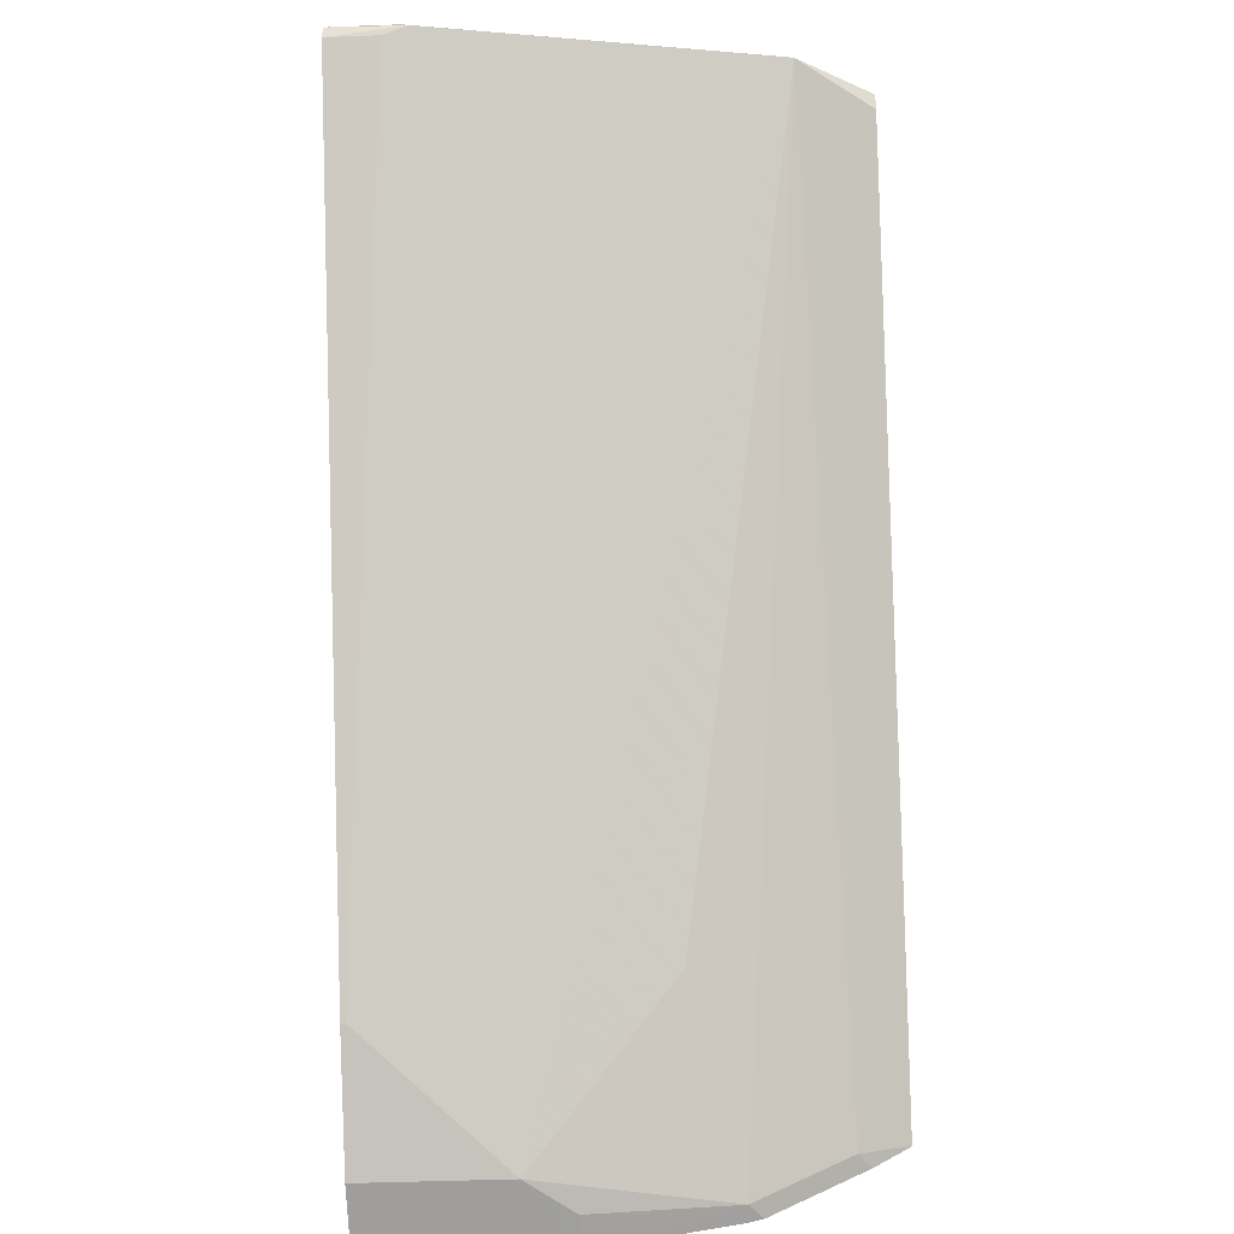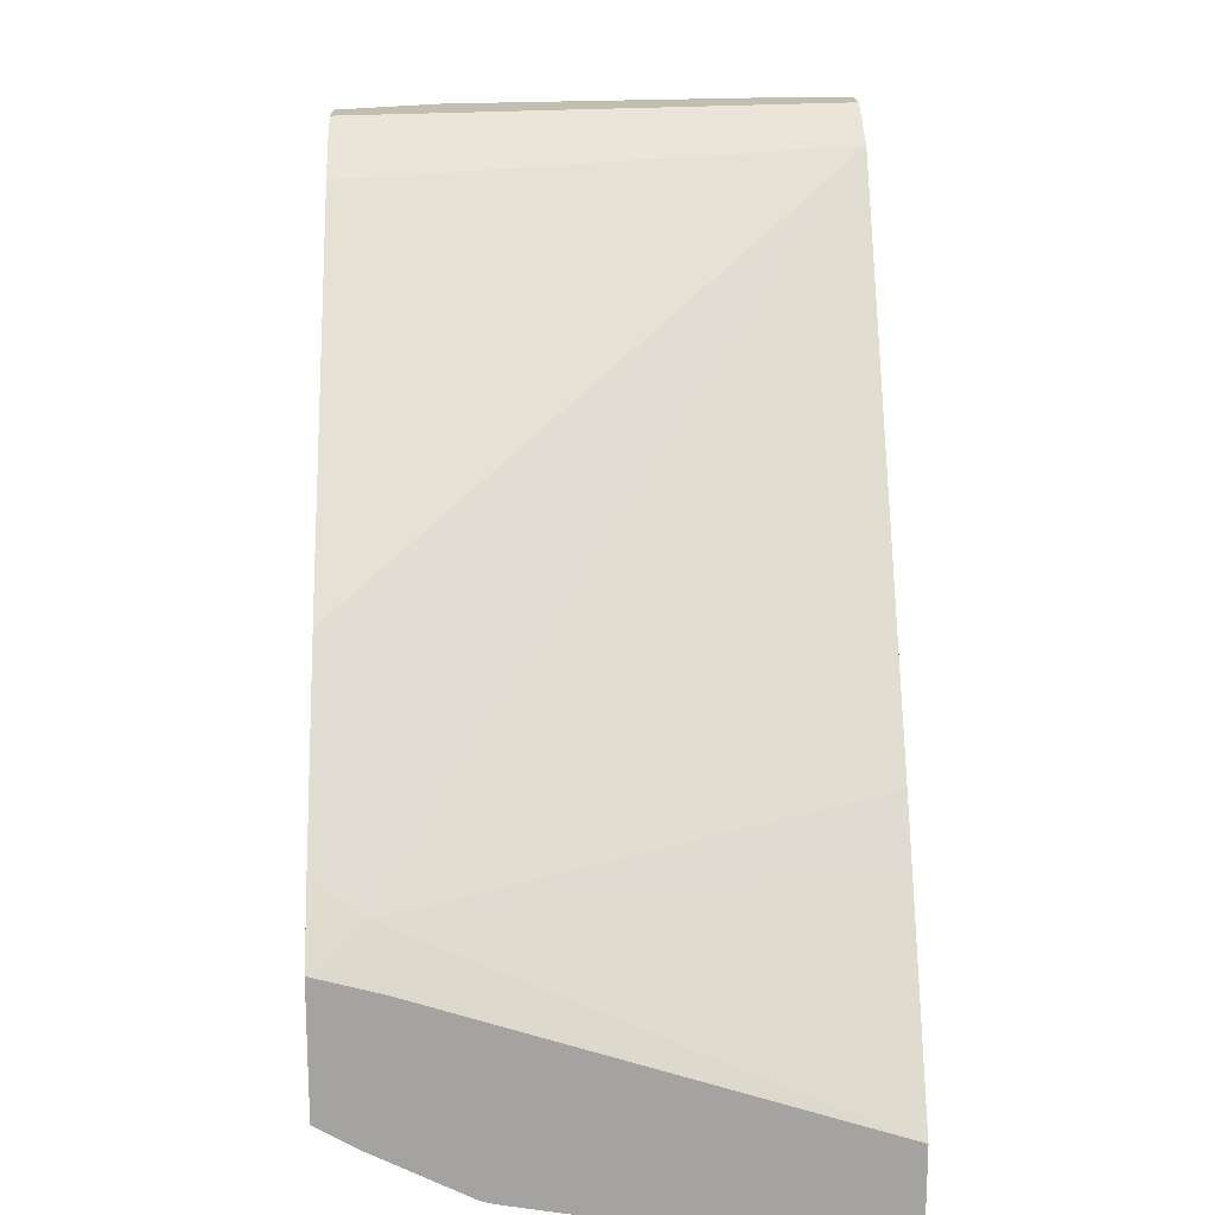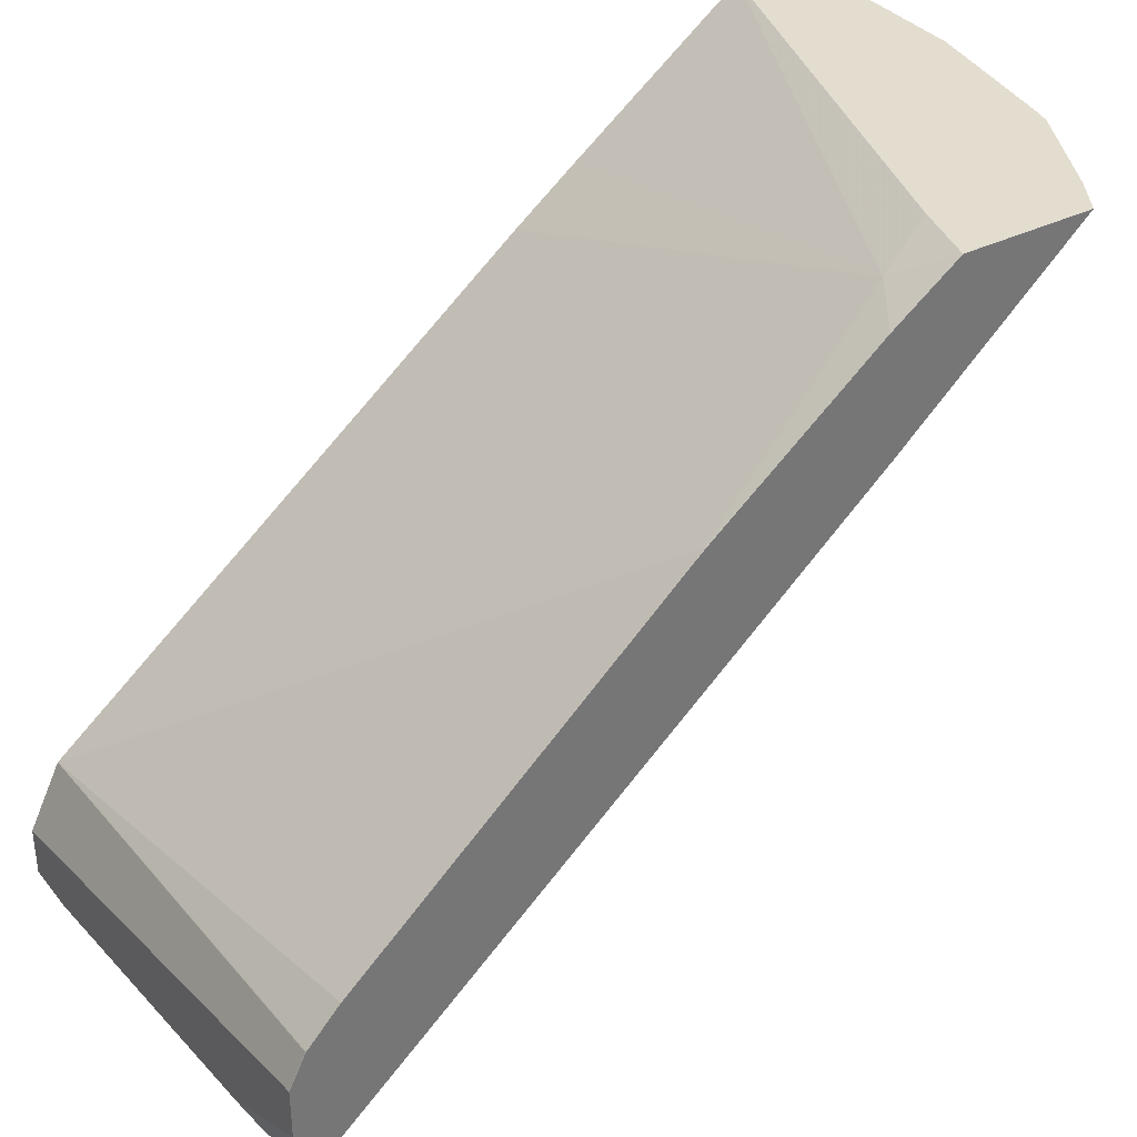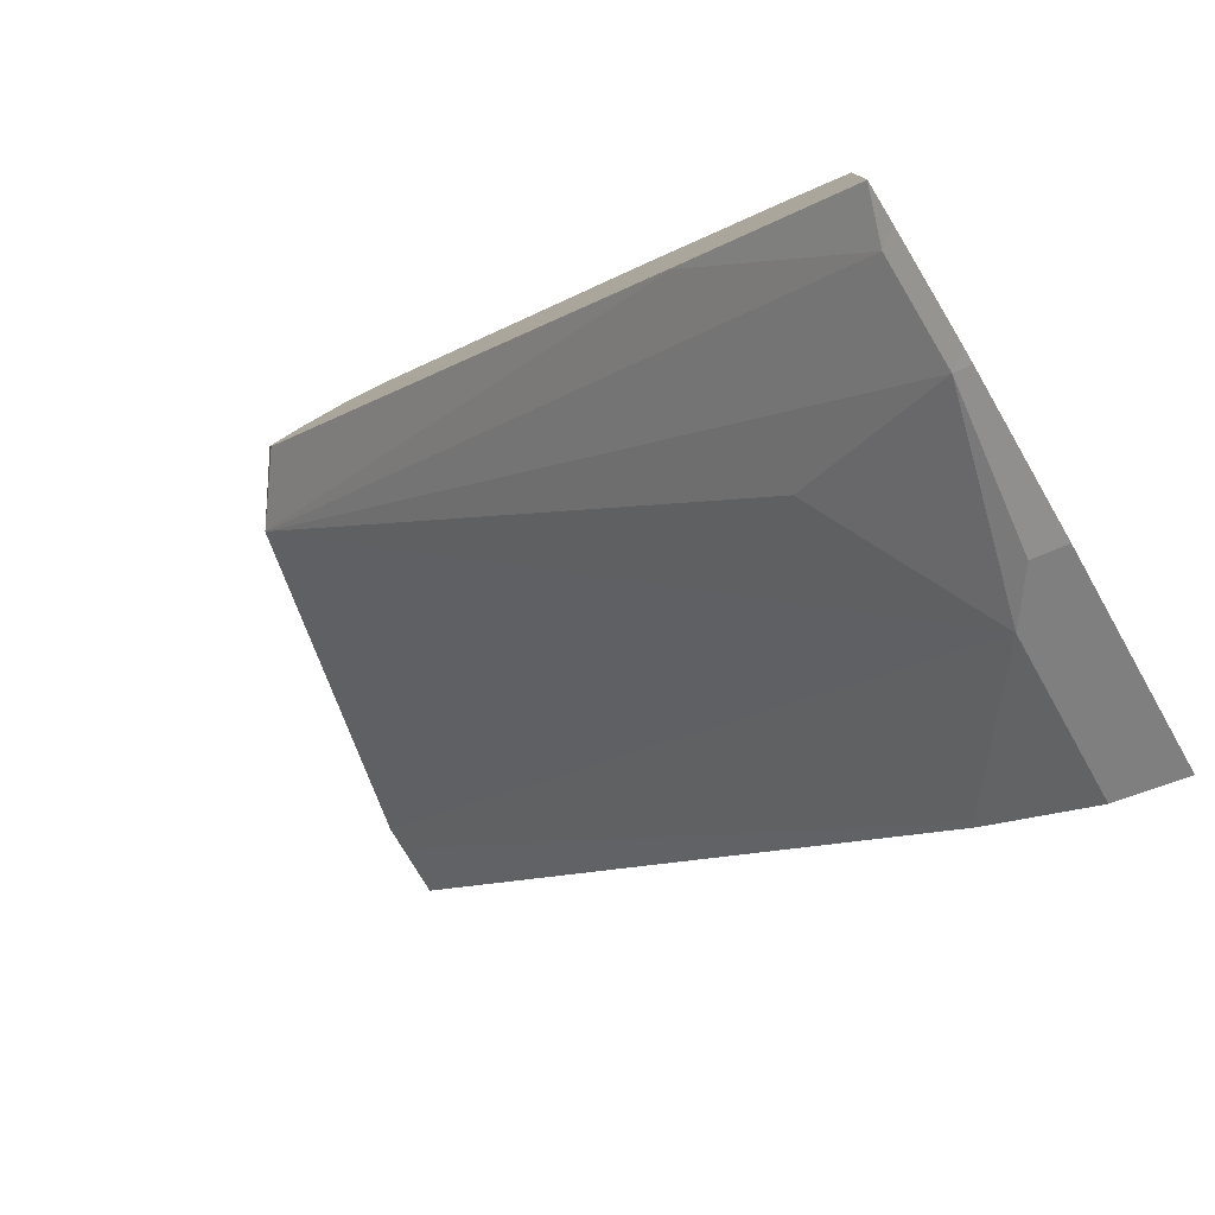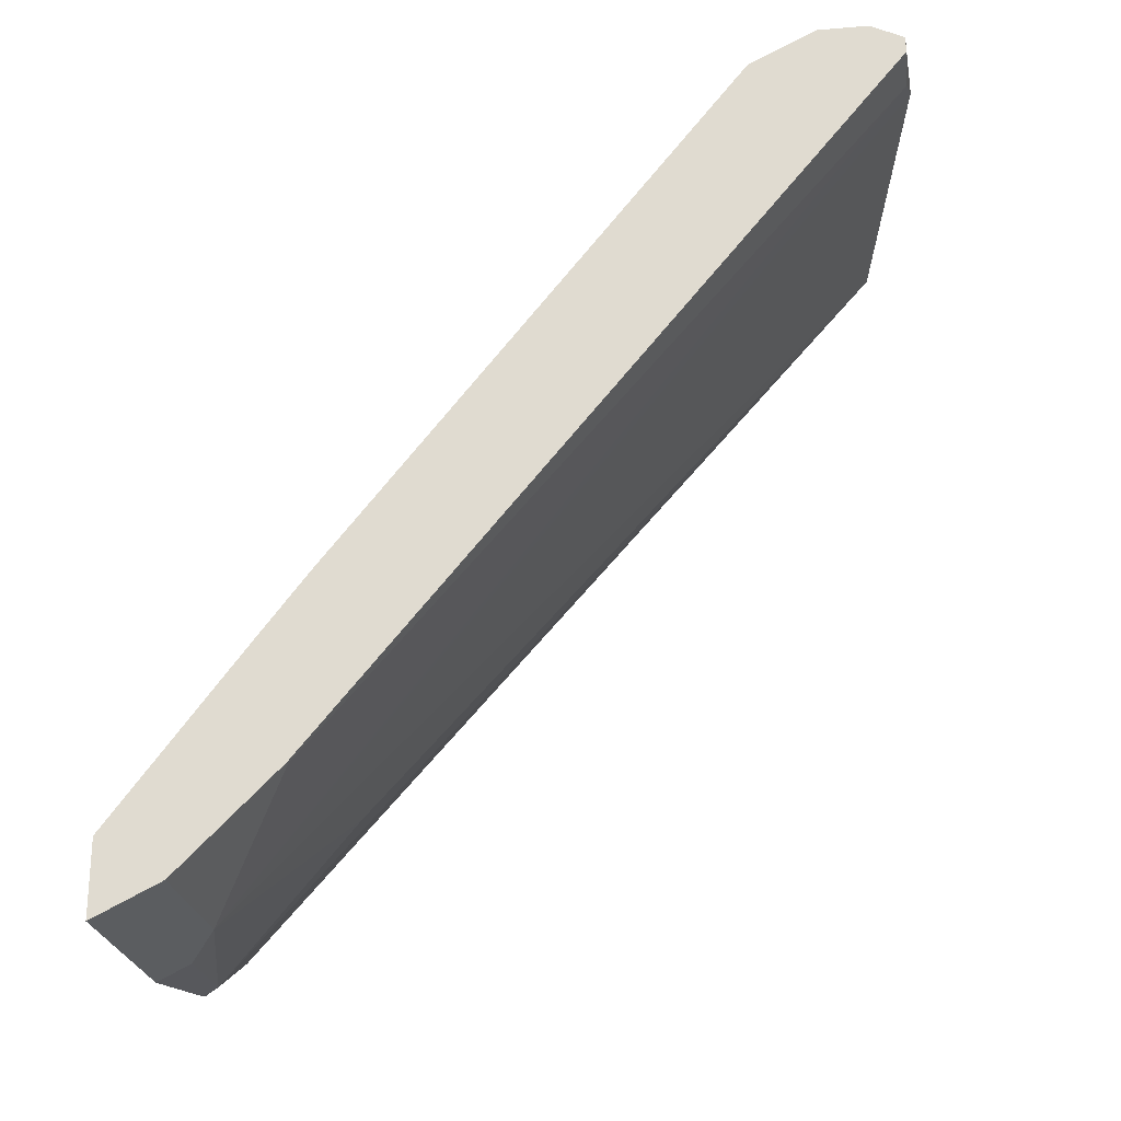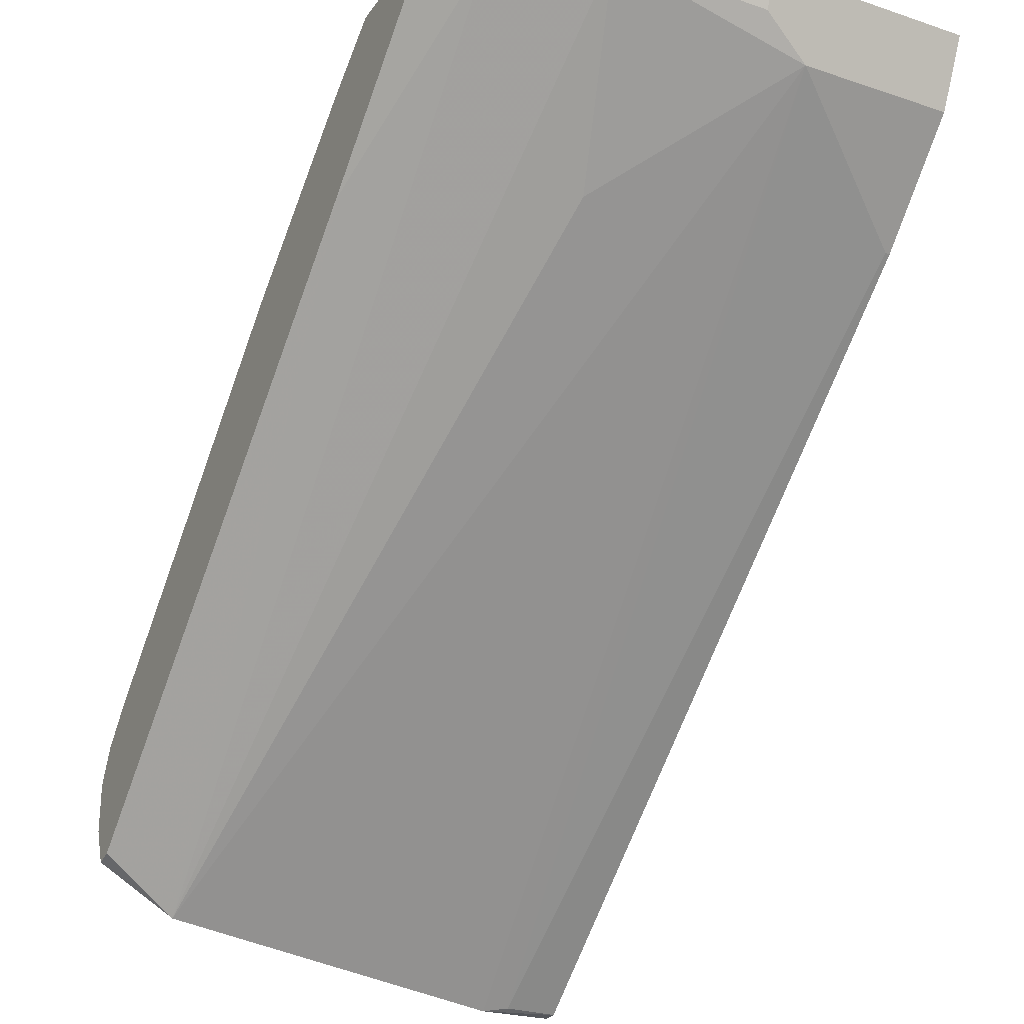
<metadata>
{"format":"obj","ext":"obj","renderer":"f3d","projection":"perspective","resolution":1024,"background":"white","views":[{"elev":-44.6,"azim":-177.5,"up":"+Y"},{"elev":17.1,"azim":-1.7,"up":"+Y"},{"elev":35.5,"azim":-123.3,"up":"+Z"},{"elev":-78.1,"azim":-60.7,"up":"+Y"},{"elev":-24.5,"azim":97.8,"up":"+Y"},{"elev":-27.0,"azim":-27.4,"up":"+Z"}]}
</metadata>
<code>
v -0.1492 -0.341 -0.6608
v -0.1492 -0.3339 -0.6749
v -0.1279 -0.3268 -0.6891
v -0.06196 -0.341 -0.6608
v -0.2131 -0.3303 -0.6608
v -0.2131 -0.3268 -0.6678
v -0.06395 -0.2842 -0.7318
v -0.06196 -0.3268 -0.6891
v -0.1918 -0.2629 -0.7318
v -0.2451 0.01064 -0.9537
v -0.09593 0.01064 -0.975
v -0.08525 0.007092 -0.9733
v -0.06196 -0.309 -0.6608
v -0.2192 -0.3288 -0.6608
v -0.2557 -0.3055 -0.6678
v -0.06196 -0.2842 -0.7318
v -0.2775 0.007092 -0.9306
v -0.2775 0.01465 -0.9325
v -0.2415 0.01418 -0.952
v -0.09236 0.01418 -0.9733
v -0.2771 -0.2202 -0.7318
v -0.06196 0.01418 -0.9733
v -0.06196 0.007092 -0.9733
v -0.2493 -0.2493 -0.6608
v -0.06196 -0.2331 -0.7181
v -0.2557 -0.2273 -0.6749
v -0.2618 -0.3075 -0.6608
v -0.2769 -0.2984 -0.6608
v -0.2775 -0.2981 -0.6608
v -0.2775 -0.298 -0.6609
v -0.2775 -0.2201 -0.7316
v -0.2775 0.02131 -0.9164
v -0.2344 0.02131 -0.9377
v -0.08525 0.02131 -0.9591
v -0.06196 0.02131 -0.9591
v -0.2771 -0.2419 -0.6608
v -0.06196 -0.206 -0.7389
v -0.2775 -0.2135 -0.6814
v -0.06196 -0.09947 -0.8241
v -0.06196 0.007092 -0.9093
v -0.2771 -0.1421 -0.7389
v -0.2775 -0.2418 -0.6608
v -0.2775 0.02131 -0.8951
v -0.06196 0.02131 -0.9377
v -0.2775 -0.1421 -0.7389
v -0.06196 0.01486 -0.9248
v -0.2771 0.02131 -0.8951
v -0.2771 0.01418 -0.8809
v -0.2775 0.01404 -0.8806
v -0.2775 0.000106 -0.8658
v -0.2771 -4.1e-07 -0.8658
v -0.2775 0.01418 -0.8809
f 17 32 18
f 18 32 19
f 19 32 33
f 19 33 34
f 24 26 36
f 20 34 35
f 20 35 22
f 17 43 32
f 21 30 31
f 19 34 20
f 17 52 43
f 17 29 42
f 17 50 49
f 17 45 50
f 17 38 45
f 17 42 38
f 17 30 29
f 17 31 30
f 17 21 31
f 15 30 21
f 15 29 30
f 15 28 29
f 17 49 52
f 25 37 26
f 48 52 49
f 26 37 39
f 15 27 28
f 44 47 46
f 43 48 47
f 43 52 48
f 41 50 45
f 41 51 50
f 40 51 41
f 40 50 51
f 40 49 50
f 40 48 49
f 26 38 36
f 40 47 48
f 38 41 45
f 36 38 42
f 32 34 33
f 32 35 34
f 32 44 35
f 32 47 44
f 32 43 47
f 26 41 38
f 26 40 41
f 26 39 40
f 40 46 47
f 14 27 15
f 4 8 16
f 13 25 26
f 3 11 12
f 3 10 11
f 3 9 10
f 3 6 9
f 3 7 16
f 2 6 3
f 1 6 2
f 1 5 6
f 1 14 5
f 1 27 14
f 1 28 27
f 1 29 28
f 1 42 29
f 1 36 42
f 1 24 36
f 1 13 24
f 1 4 13
f 1 8 4
f 1 3 8
f 1 2 3
f 13 26 24
f 3 12 7
f 4 16 23
f 3 16 8
f 4 22 35
f 11 23 12
f 11 22 23
f 11 20 22
f 10 21 17
f 10 15 21
f 4 23 22
f 10 19 20
f 10 18 19
f 10 17 18
f 7 23 16
f 7 12 23
f 6 10 9
f 10 20 11
f 6 14 15
f 6 15 10
f 4 35 44
f 4 46 40
f 4 40 39
f 4 44 46
f 4 37 25
f 4 25 13
f 5 14 6
f 4 39 37

</code>
